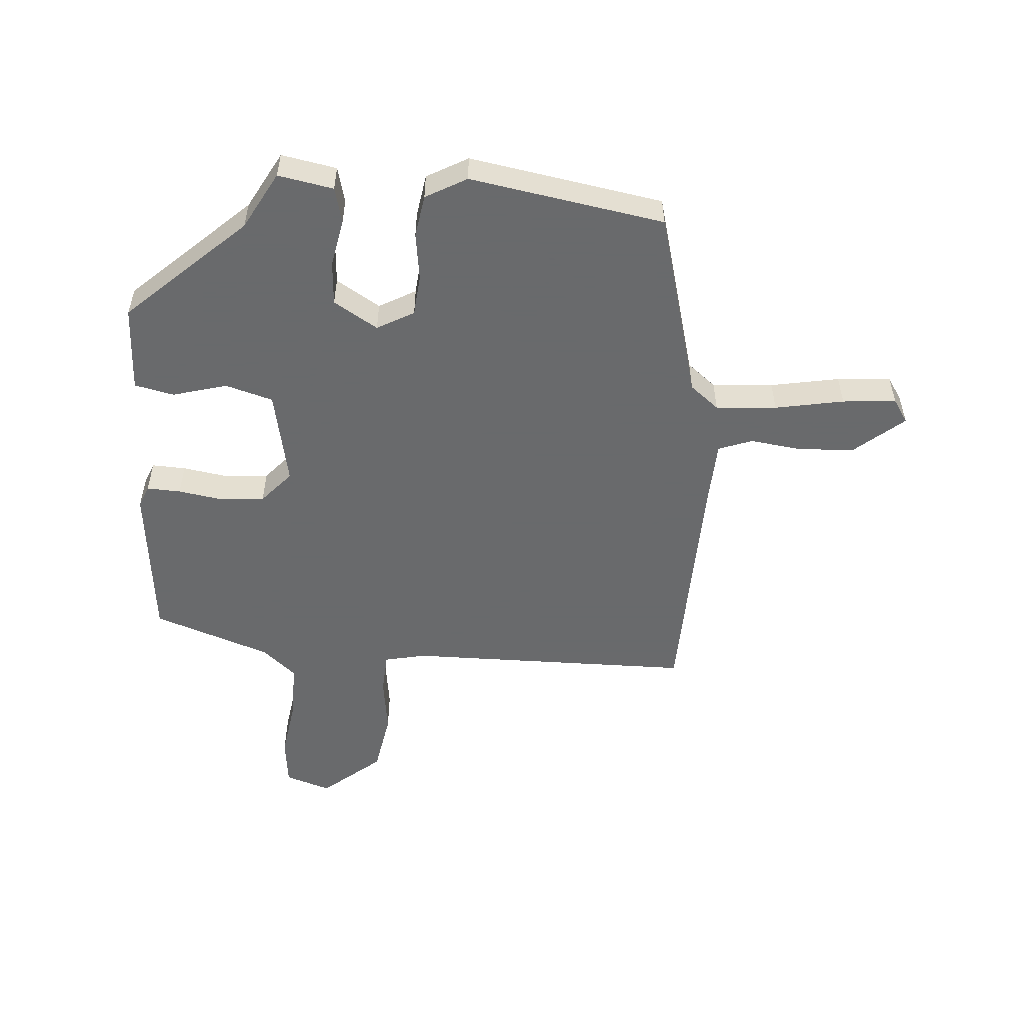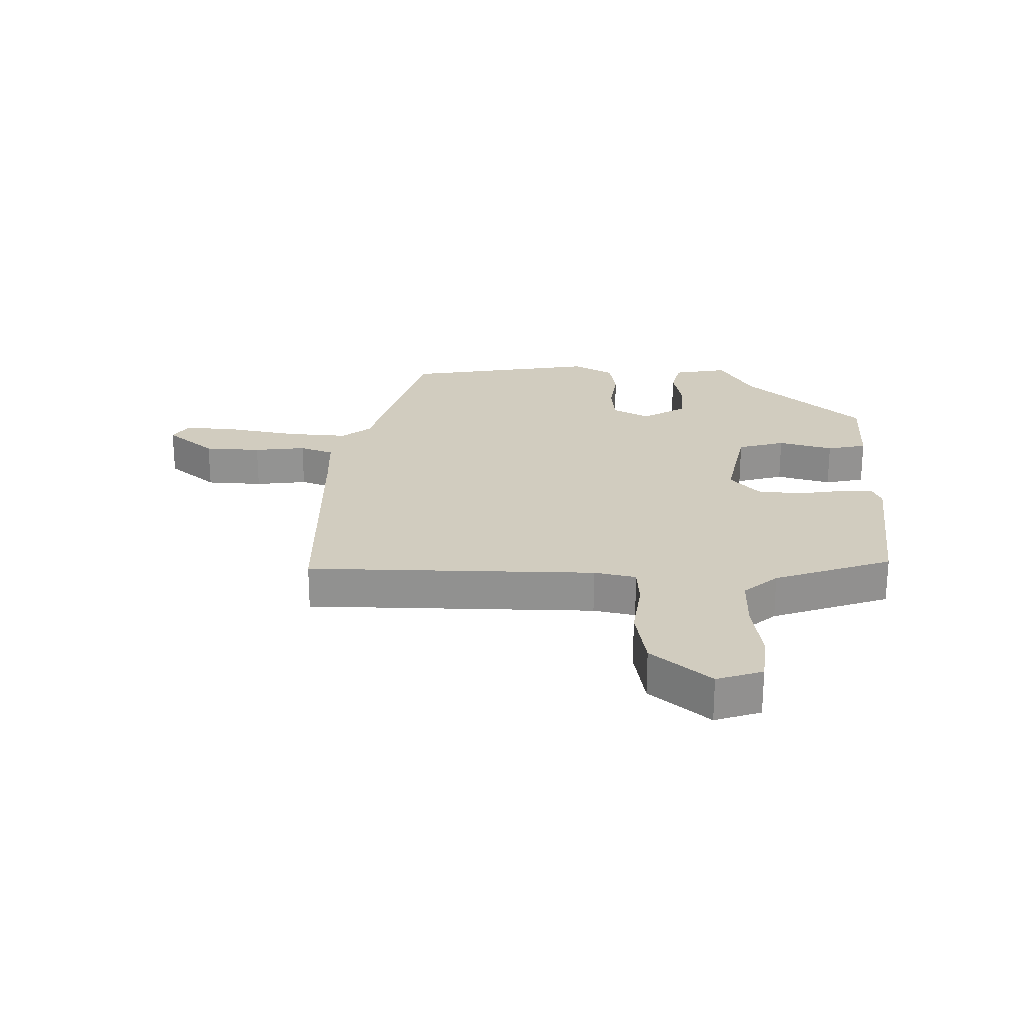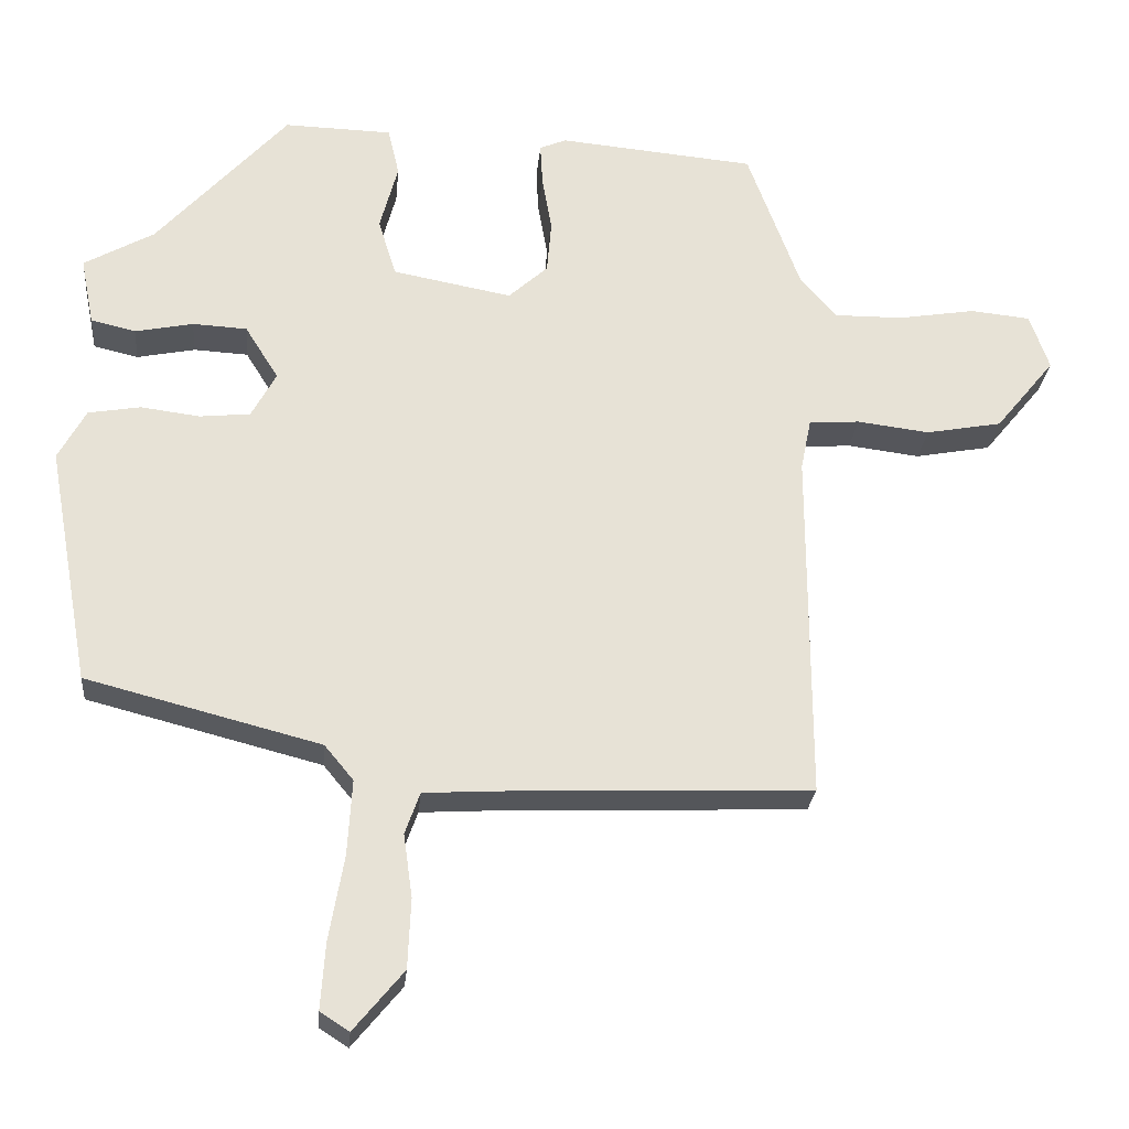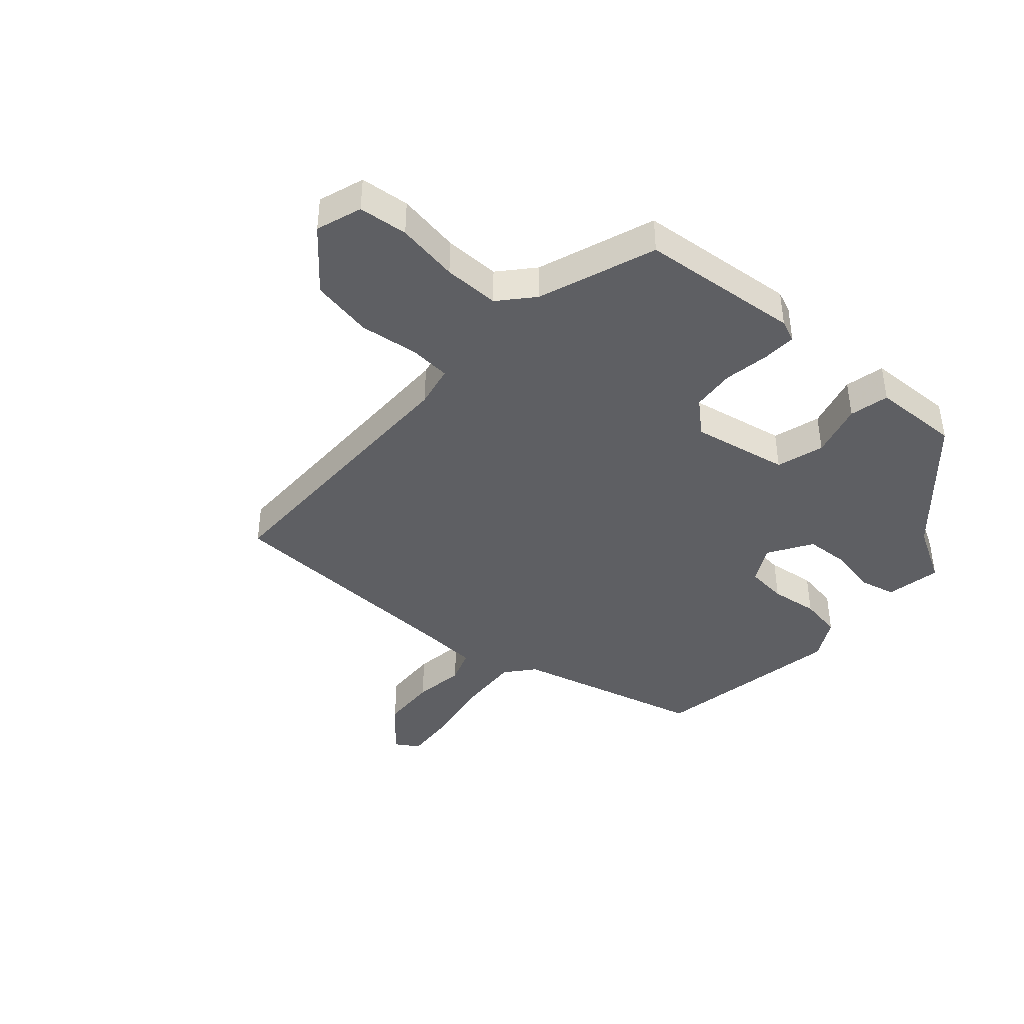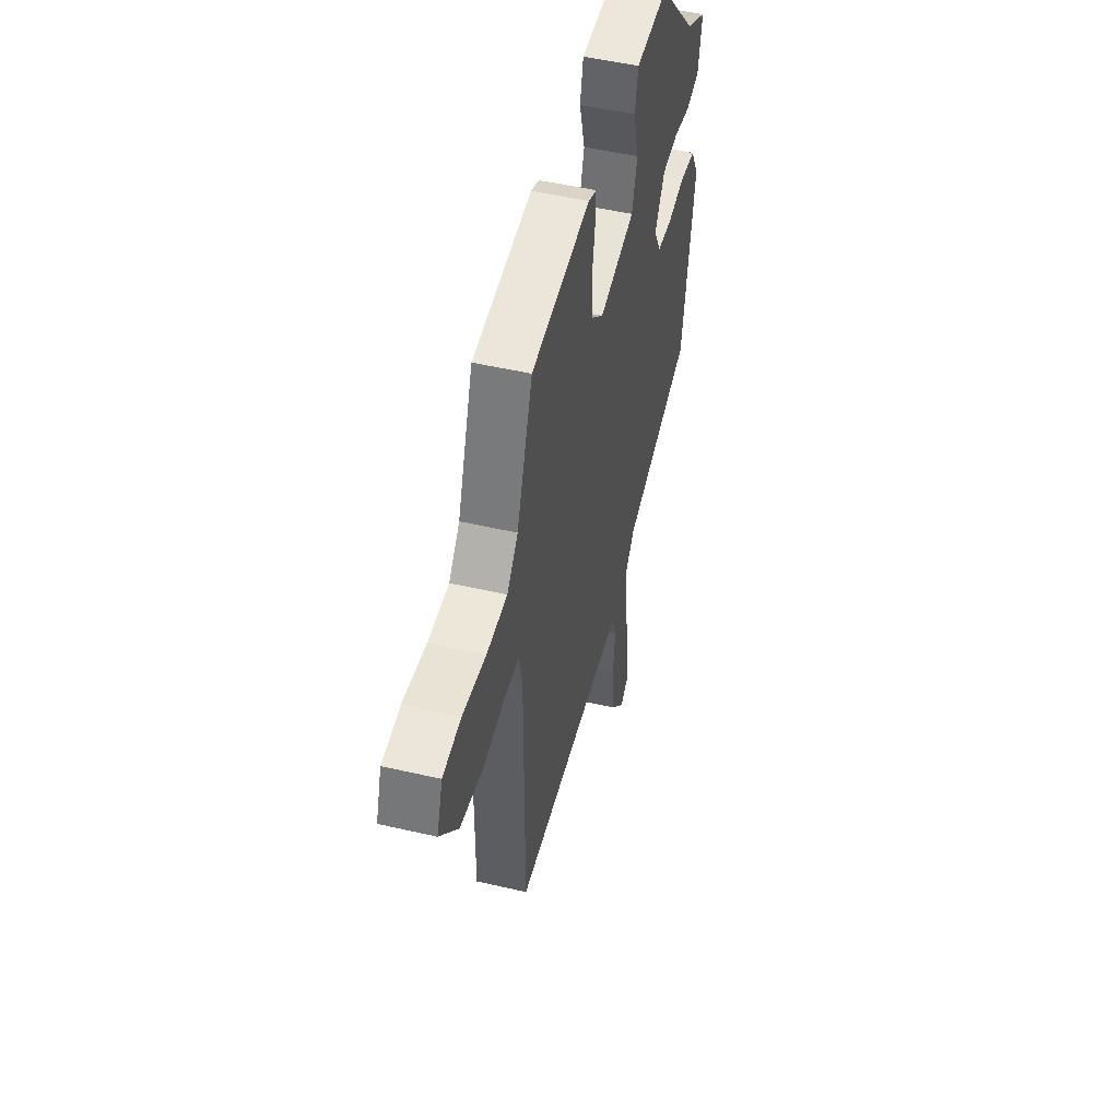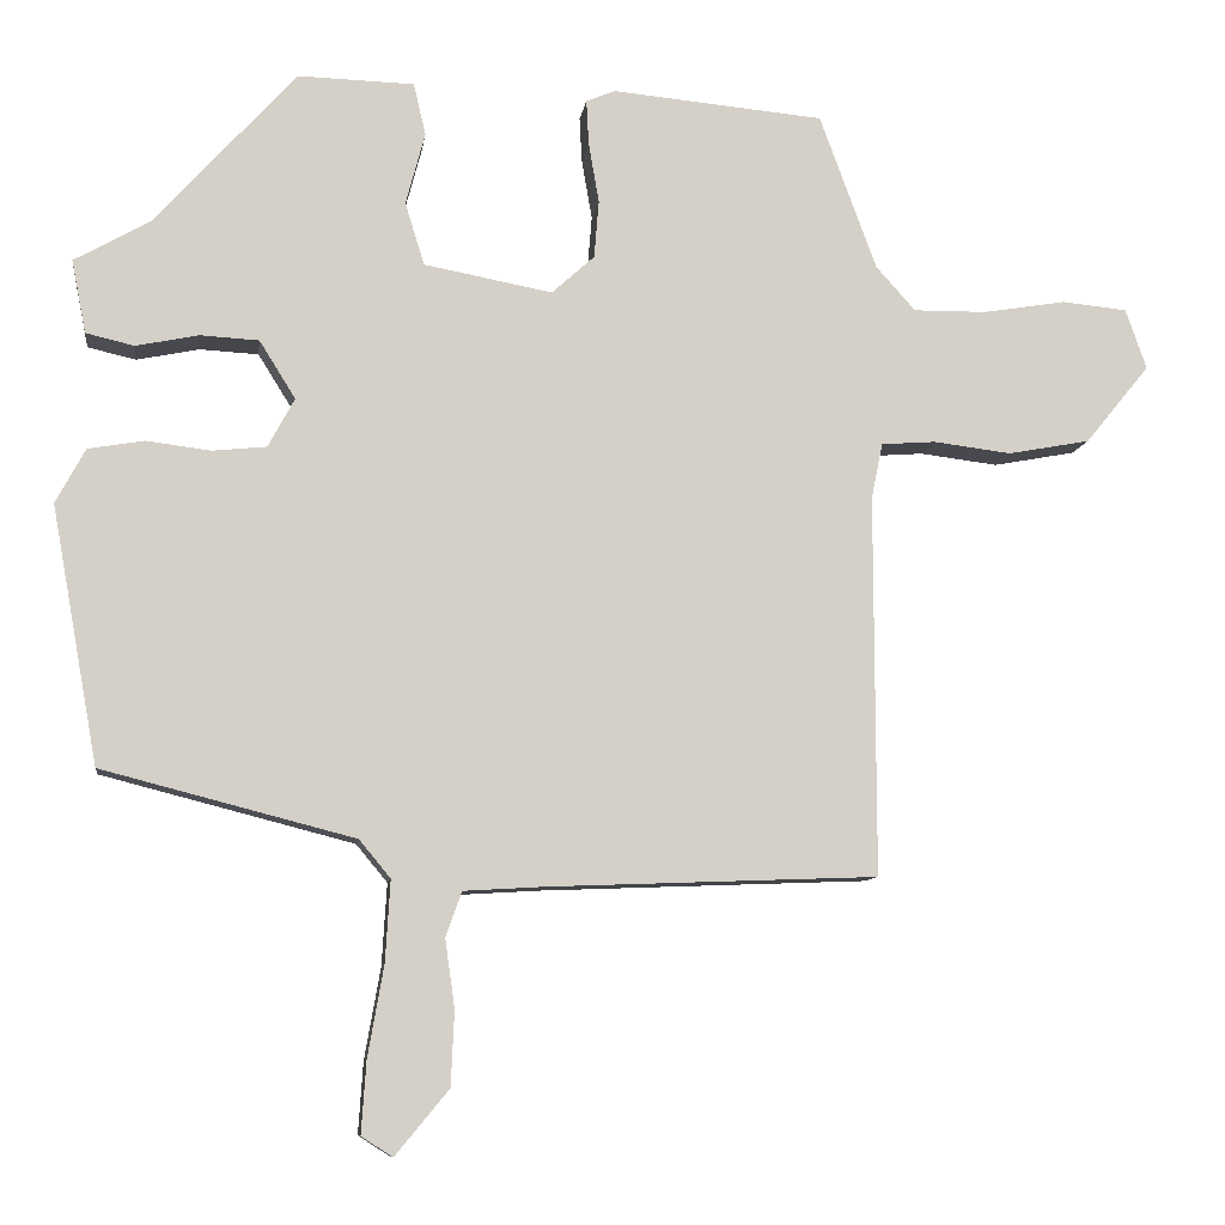
<metadata>
{"format":"obj","ext":"obj","renderer":"f3d","projection":"perspective","resolution":1024,"background":"white","views":[{"elev":-52.9,"azim":86.4,"up":"+Y"},{"elev":23.8,"azim":-88.0,"up":"+Y"},{"elev":-26.0,"azim":174.7,"up":"+Z"},{"elev":-41.6,"azim":-41.2,"up":"+Y"},{"elev":50.2,"azim":-75.7,"up":"+Z"},{"elev":-9.3,"azim":172.3,"up":"+Z"}]}
</metadata>
<code>
v 0.426 0.07 0.303
v 0.52 0.07 0.25
v 0.502 0.07 0.159
v 0.442 0.07 0.145
v 0.364 0.07 0.161
v 0.291 0.07 0.157
v 0.246 0.07 0.085
v 0.279 0.07 0.024
v 0.347 0.07 0.017
v 0.426 0.07 0.027
v 0.496 0.07 0.015
v 0.533 0.07 -0.053
v 0.475 0.07 -0.373
v 0.161 0.07 -0.454
v 0.122 0.07 -0.501
v 0.128 0.07 -0.602
v 0.148 0.07 -0.716
v 0.154 0.07 -0.805
v 0.115 0.07 -0.83
v 0.048 0.07 -0.749
v 0.044 0.07 -0.656
v 0.056 0.07 -0.571
v 0.036 0.07 -0.515
v -0.064 0.07 -0.509
v -0.475 0.07 -0.493
v -0.474 0.07 -0.019
v -0.488 0.07 0.05
v -0.556 0.07 0.055
v -0.653 0.07 0.043
v -0.755 0.07 0.062
v -0.835 0.07 0.16
v -0.809 0.07 0.235
v -0.728 0.07 0.243
v -0.625 0.07 0.226
v -0.533 0.07 0.225
v -0.484 0.07 0.28
v -0.413 0.07 0.473
v -0.149 0.07 0.497
v -0.113 0.07 0.482
v -0.116 0.07 0.426
v -0.129 0.07 0.351
v -0.123 0.07 0.279
v -0.07 0.07 0.231
v 0.09 0.07 0.261
v 0.114 0.07 0.339
v 0.09 0.07 0.429
v 0.105 0.07 0.494
v 0.25 0.07 0.498
v 0.426 0 0.303
v 0.52 0 0.25
v 0.502 0 0.159
v 0.442 0 0.145
v 0.364 0 0.161
v 0.291 0 0.157
v 0.246 0 0.085
v 0.279 0 0.024
v 0.347 0 0.017
v 0.426 0 0.027
v 0.496 0 0.015
v 0.533 0 -0.053
v 0.475 0 -0.373
v 0.161 0 -0.454
v 0.122 0 -0.501
v 0.128 0 -0.602
v 0.148 0 -0.716
v 0.154 0 -0.805
v 0.115 0 -0.83
v 0.048 0 -0.749
v 0.044 0 -0.656
v 0.056 0 -0.571
v 0.036 0 -0.515
v -0.064 0 -0.509
v -0.475 0 -0.493
v -0.474 0 -0.019
v -0.488 0 0.05
v -0.556 0 0.055
v -0.653 0 0.043
v -0.755 0 0.062
v -0.835 0 0.16
v -0.809 0 0.235
v -0.728 0 0.243
v -0.625 0 0.226
v -0.533 0 0.225
v -0.484 0 0.28
v -0.413 0 0.473
v -0.149 0 0.497
v -0.113 0 0.482
v -0.116 0 0.426
v -0.129 0 0.351
v -0.123 0 0.279
v -0.07 0 0.231
v 0.09 0 0.261
v 0.114 0 0.339
v 0.09 0 0.429
v 0.105 0 0.494
v 0.25 0 0.498
f 47 48 1
f 46 47 1
f 45 46 1
f 3 4 5
f 2 3 5
f 1 2 5
f 45 1 5
f 44 45 5
f 43 44 5 6
f 39 40 41
f 38 39 41
f 37 38 41
f 36 37 41
f 35 36 41 42
f 32 33 34
f 31 32 34
f 30 31 34
f 29 30 34
f 28 29 34
f 27 28 34 35
f 24 25 26
f 23 24 26 27
f 20 21 22
f 19 20 22
f 18 19 22
f 17 18 22
f 16 17 22
f 15 16 22 23
f 35 42 43
f 27 35 43
f 23 27 43
f 15 23 43
f 14 15 43
f 12 13 14
f 11 12 14
f 10 11 14
f 9 10 14
f 43 6 7
f 14 43 7 8
f 8 9 14
f 49 96 95
f 49 95 94
f 49 94 93
f 53 52 51
f 53 51 50
f 53 50 49
f 53 49 93
f 53 93 92
f 54 53 92 91
f 89 88 87
f 89 87 86
f 89 86 85
f 89 85 84
f 90 89 84 83
f 82 81 80
f 82 80 79
f 82 79 78
f 82 78 77
f 82 77 76
f 83 82 76 75
f 74 73 72
f 75 74 72 71
f 70 69 68
f 70 68 67
f 70 67 66
f 70 66 65
f 70 65 64
f 71 70 64 63
f 91 90 83
f 91 83 75
f 91 75 71
f 91 71 63
f 91 63 62
f 62 61 60
f 62 60 59
f 62 59 58
f 62 58 57
f 55 54 91
f 56 55 91 62
f 62 57 56
f 1 49 50 2
f 2 50 51 3
f 3 51 52 4
f 4 52 53 5
f 5 53 54 6
f 6 54 55 7
f 7 55 56 8
f 8 56 57 9
f 9 57 58 10
f 10 58 59 11
f 11 59 60 12
f 12 60 61 13
f 13 61 62 14
f 14 62 63 15
f 15 63 64 16
f 16 64 65 17
f 17 65 66 18
f 18 66 67 19
f 19 67 68 20
f 20 68 69 21
f 21 69 70 22
f 22 70 71 23
f 23 71 72 24
f 24 72 73 25
f 25 73 74 26
f 26 74 75 27
f 27 75 76 28
f 28 76 77 29
f 29 77 78 30
f 30 78 79 31
f 31 79 80 32
f 32 80 81 33
f 33 81 82 34
f 34 82 83 35
f 35 83 84 36
f 36 84 85 37
f 37 85 86 38
f 38 86 87 39
f 39 87 88 40
f 40 88 89 41
f 41 89 90 42
f 42 90 91 43
f 43 91 92 44
f 44 92 93 45
f 45 93 94 46
f 46 94 95 47
f 47 95 96 48
f 48 96 49 1

</code>
